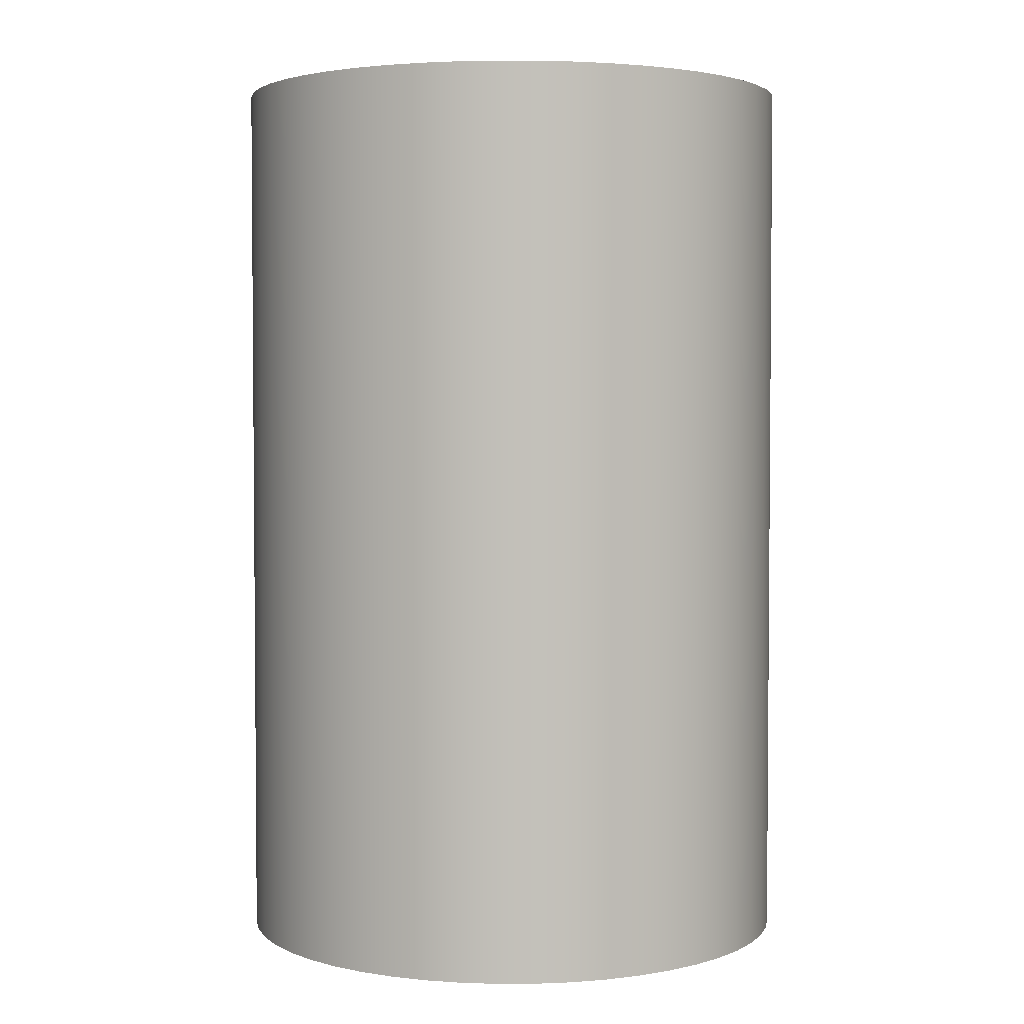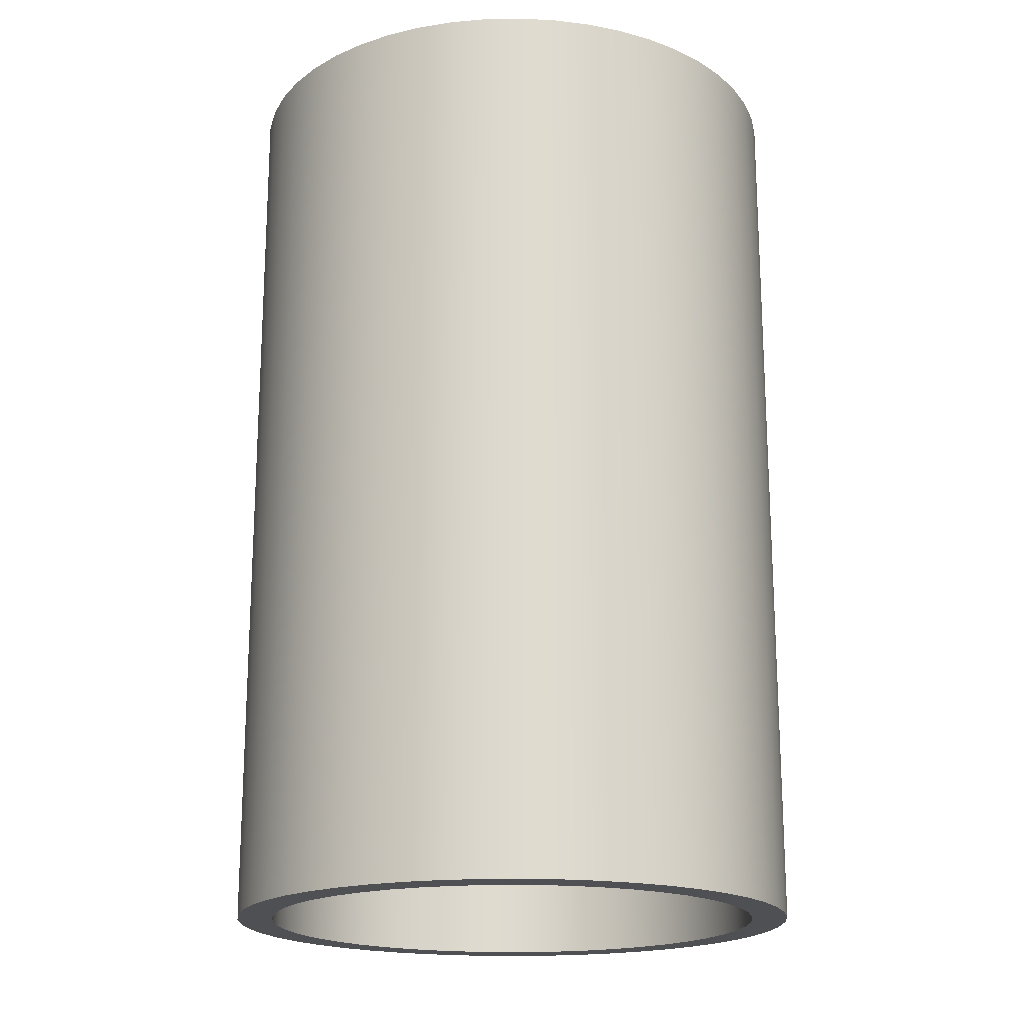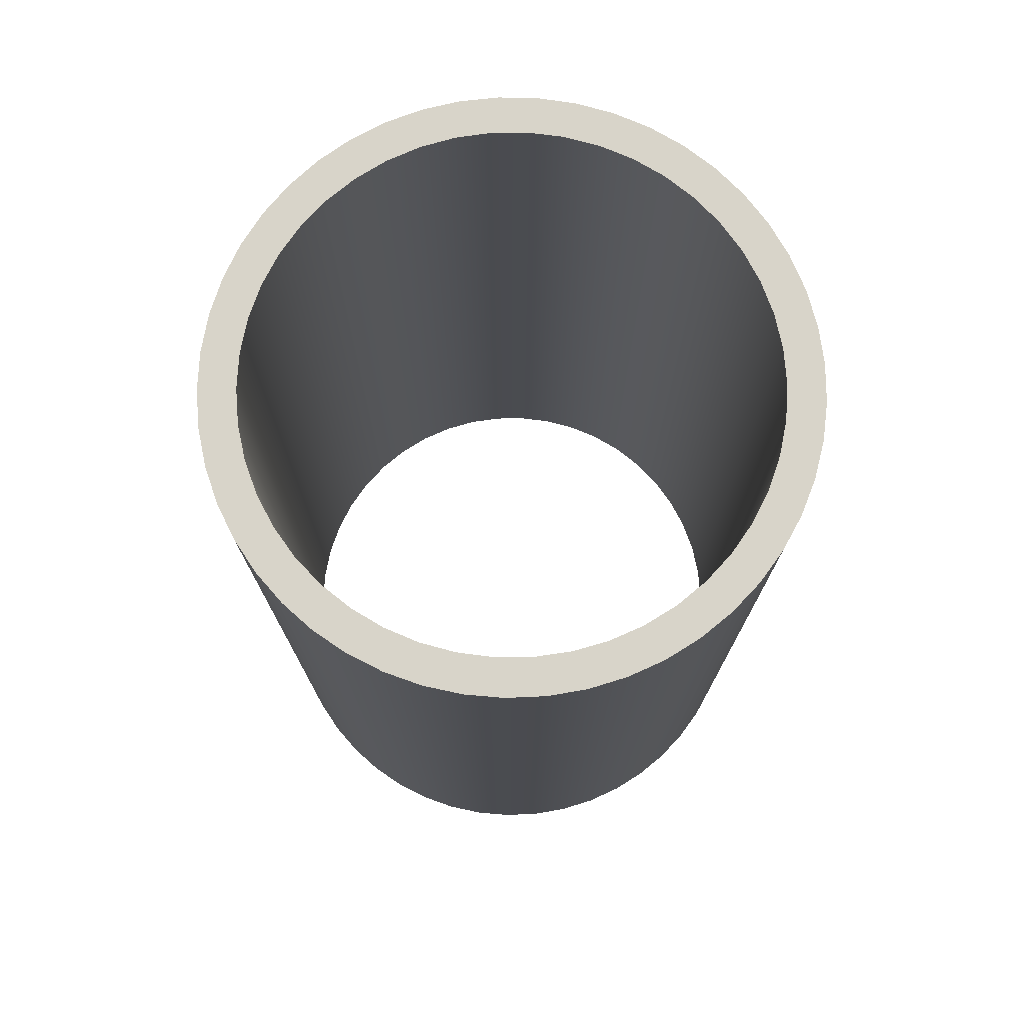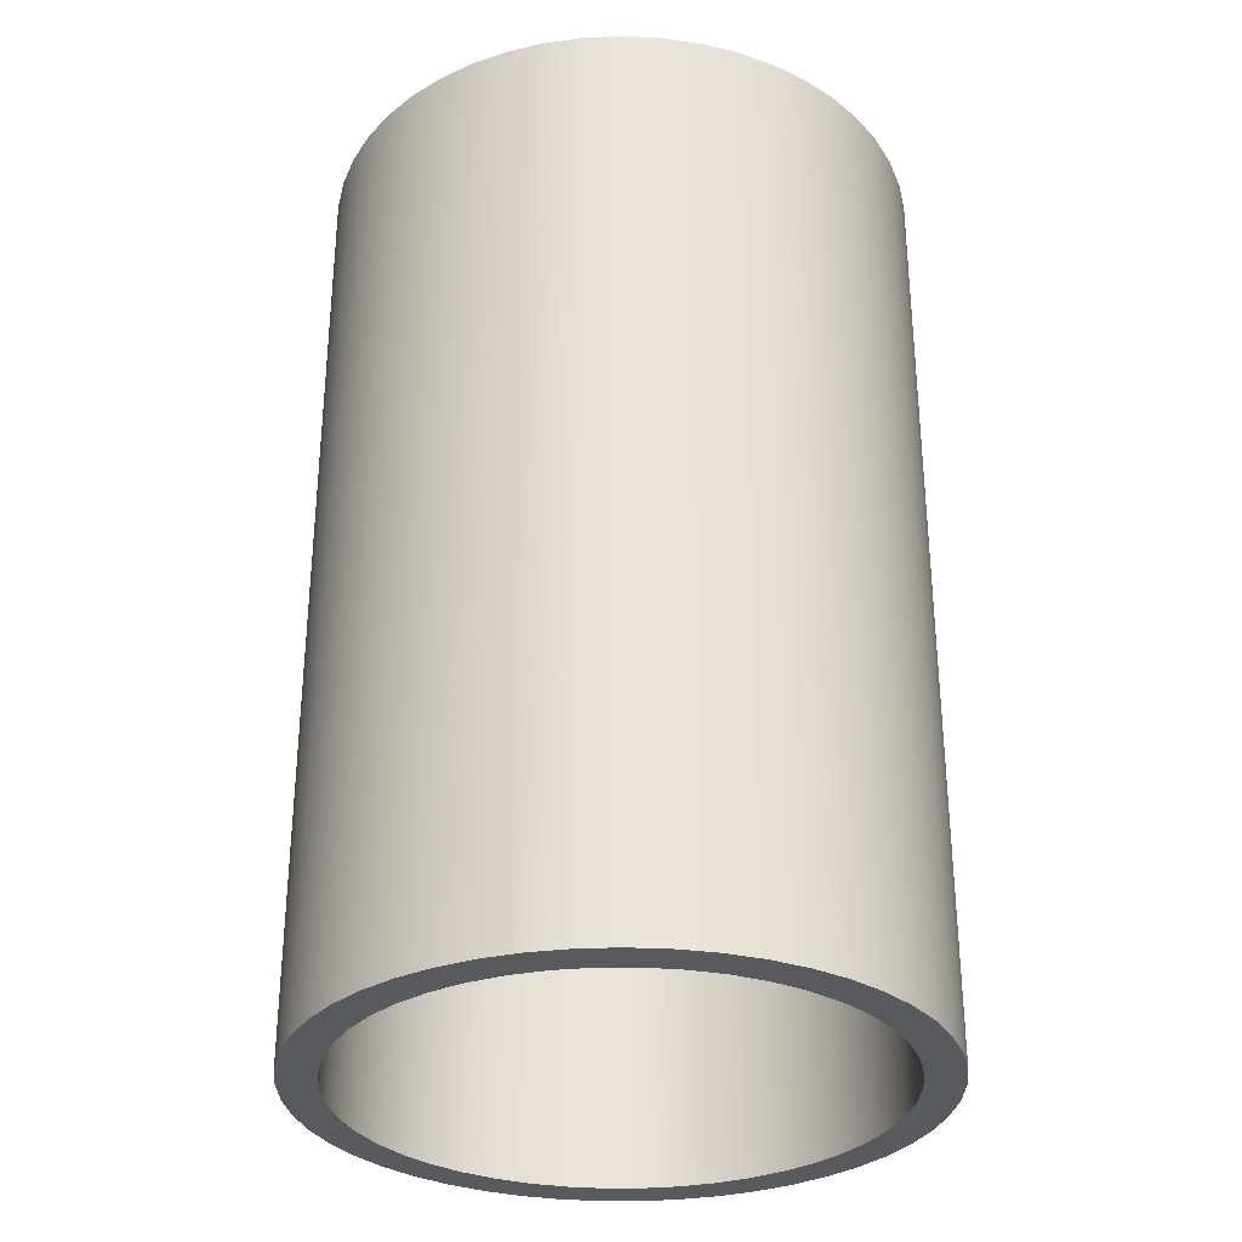
<metadata>
{"format":"obj","ext":"obj","renderer":"f3d","projection":"perspective","resolution":1024,"background":"white","views":[{"elev":3.1,"azim":-101.9,"up":"+Y"},{"elev":-18.9,"azim":55.3,"up":"+Y"},{"elev":75.4,"azim":116.9,"up":"+Y"},{"elev":-31.3,"azim":78.7,"up":"+Y"}]}
</metadata>
<code>
v -0.175 0.635 -0.8871
v -0.1734 0.635 -0.9109
v -0.1685 0.635 -0.9343
v -0.1605 0.635 -0.9568
v -0.1495 0.635 -0.978
v -0.1357 0.635 -0.9975
v -0.1194 0.635 -1.015
v -0.1009 0.635 -1.03
v -0.08051 0.635 -1.042
v -0.0586 0.635 -1.052
v -0.0356 0.635 -1.058
v -0.01194 0.635 -1.062
v 0.01194 0.635 -1.062
v 0.0356 0.635 -1.058
v 0.0586 0.635 -1.052
v 0.08051 0.635 -1.042
v 0.1009 0.635 -1.03
v 0.1194 0.635 -1.015
v 0.1357 0.635 -0.9975
v 0.1495 0.635 -0.978
v 0.1605 0.635 -0.9568
v 0.1685 0.635 -0.9343
v 0.1734 0.635 -0.9109
v 0.175 0.635 -0.8871
v 0.1734 0.635 -0.8632
v 0.1685 0.635 -0.8399
v 0.1605 0.635 -0.8173
v 0.1495 0.635 -0.7961
v 0.1357 0.635 -0.7766
v 0.1194 0.635 -0.7592
v 0.1009 0.635 -0.7441
v 0.08051 0.635 -0.7317
v 0.0586 0.635 -0.7222
v 0.0356 0.635 -0.7157
v 0.01194 0.635 -0.7125
v -0.01194 0.635 -0.7125
v -0.0356 0.635 -0.7157
v -0.0586 0.635 -0.7222
v -0.08051 0.635 -0.7317
v -0.1009 0.635 -0.7441
v -0.1194 0.635 -0.7592
v -0.1357 0.635 -0.7766
v -0.1495 0.635 -0.7961
v -0.1605 0.635 -0.8173
v -0.1685 0.635 -0.8399
v -0.1734 0.635 -0.8632
v -0.2 0.635 -0.8871
v -0.1984 0.635 -0.8615
v -0.1935 0.635 -0.8363
v -0.1854 0.635 -0.812
v -0.1743 0.635 -0.7889
v -0.1603 0.635 -0.7674
v -0.1437 0.635 -0.7479
v -0.1247 0.635 -0.7307
v -0.1037 0.635 -0.716
v -0.08096 0.635 -0.7042
v -0.05691 0.635 -0.6953
v -0.03192 0.635 -0.6896
v -0.00641 0.635 -0.6872
v 0.0192 0.635 -0.688
v 0.0445 0.635 -0.6921
v 0.06907 0.635 -0.6994
v 0.09251 0.635 -0.7098
v 0.1144 0.635 -0.723
v 0.1345 0.635 -0.739
v 0.1523 0.635 -0.7574
v 0.1676 0.635 -0.778
v 0.1802 0.635 -0.8003
v 0.1898 0.635 -0.824
v 0.1963 0.635 -0.8488
v 0.1996 0.635 -0.8743
v 0.1996 0.635 -0.8999
v 0.1963 0.635 -0.9253
v 0.1898 0.635 -0.9501
v 0.1802 0.635 -0.9738
v 0.1676 0.635 -0.9962
v 0.1523 0.635 -1.017
v 0.1345 0.635 -1.035
v 0.1144 0.635 -1.051
v 0.09251 0.635 -1.064
v 0.06907 0.635 -1.075
v 0.0445 0.635 -1.082
v 0.0192 0.635 -1.086
v -0.00641 0.635 -1.087
v -0.03192 0.635 -1.085
v -0.05691 0.635 -1.079
v -0.08096 0.635 -1.07
v -0.1037 0.635 -1.058
v -0.1247 0.635 -1.043
v -0.1437 0.635 -1.026
v -0.1603 0.635 -1.007
v -0.1743 0.635 -0.9852
v -0.1854 0.635 -0.9621
v -0.1935 0.635 -0.9378
v -0.1984 0.635 -0.9126
v -0.175 0.635 -0.8871
v -0.1734 0.635 -0.8632
v -0.1685 0.635 -0.8399
v -0.1605 0.635 -0.8173
v -0.1495 0.635 -0.7961
v -0.1357 0.635 -0.7766
v -0.1194 0.635 -0.7592
v -0.1009 0.635 -0.7441
v -0.08051 0.635 -0.7317
v -0.0586 0.635 -0.7222
v -0.0356 0.635 -0.7157
v -0.01194 0.635 -0.7125
v 0.01194 0.635 -0.7125
v 0.0356 0.635 -0.7157
v 0.0586 0.635 -0.7222
v 0.08051 0.635 -0.7317
v 0.1009 0.635 -0.7441
v 0.1194 0.635 -0.7592
v 0.1357 0.635 -0.7766
v 0.1495 0.635 -0.7961
v 0.1605 0.635 -0.8173
v 0.1685 0.635 -0.8399
v 0.1734 0.635 -0.8632
v 0.175 0.635 -0.8871
v 0.1734 0.635 -0.9109
v 0.1685 0.635 -0.9343
v 0.1605 0.635 -0.9568
v 0.1495 0.635 -0.978
v 0.1357 0.635 -0.9975
v 0.1194 0.635 -1.015
v 0.1009 0.635 -1.03
v 0.08051 0.635 -1.042
v 0.0586 0.635 -1.052
v 0.0356 0.635 -1.058
v 0.01194 0.635 -1.062
v -0.01194 0.635 -1.062
v -0.0356 0.635 -1.058
v -0.0586 0.635 -1.052
v -0.08051 0.635 -1.042
v -0.1009 0.635 -1.03
v -0.1194 0.635 -1.015
v -0.1357 0.635 -0.9975
v -0.1495 0.635 -0.978
v -0.1605 0.635 -0.9568
v -0.1685 0.635 -0.9343
v -0.1734 0.635 -0.9109
v -0.175 0 -0.8871
v -0.1734 0 -0.9109
v -0.1685 0 -0.9343
v -0.1605 0 -0.9568
v -0.1495 0 -0.978
v -0.1357 0 -0.9975
v -0.1194 0 -1.015
v -0.1009 0 -1.03
v -0.08051 0 -1.042
v -0.0586 0 -1.052
v -0.0356 0 -1.058
v -0.01194 0 -1.062
v 0.01194 0 -1.062
v 0.0356 0 -1.058
v 0.0586 0 -1.052
v 0.08051 0 -1.042
v 0.1009 0 -1.03
v 0.1194 0 -1.015
v 0.1357 0 -0.9975
v 0.1495 0 -0.978
v 0.1605 0 -0.9568
v 0.1685 0 -0.9343
v 0.1734 0 -0.9109
v 0.175 0 -0.8871
v 0.1734 0 -0.8632
v 0.1685 0 -0.8399
v 0.1605 0 -0.8173
v 0.1495 0 -0.7961
v 0.1357 0 -0.7766
v 0.1194 0 -0.7592
v 0.1009 0 -0.7441
v 0.08051 0 -0.7317
v 0.0586 0 -0.7222
v 0.0356 0 -0.7157
v 0.01194 0 -0.7125
v -0.01194 0 -0.7125
v -0.0356 0 -0.7157
v -0.0586 0 -0.7222
v -0.08051 0 -0.7317
v -0.1009 0 -0.7441
v -0.1194 0 -0.7592
v -0.1357 0 -0.7766
v -0.1495 0 -0.7961
v -0.1605 0 -0.8173
v -0.1685 0 -0.8399
v -0.1734 0 -0.8632
v -0.175 0.635 -0.8871
v -0.175 0 -0.8871
v -0.175 0 -0.8871
v -0.1734 0 -0.8632
v -0.1685 0 -0.8399
v -0.1605 0 -0.8173
v -0.1495 0 -0.7961
v -0.1357 0 -0.7766
v -0.1194 0 -0.7592
v -0.1009 0 -0.7441
v -0.08051 0 -0.7317
v -0.0586 0 -0.7222
v -0.0356 0 -0.7157
v -0.01194 0 -0.7125
v 0.01194 0 -0.7125
v 0.0356 0 -0.7157
v 0.0586 0 -0.7222
v 0.08051 0 -0.7317
v 0.1009 0 -0.7441
v 0.1194 0 -0.7592
v 0.1357 0 -0.7766
v 0.1495 0 -0.7961
v 0.1605 0 -0.8173
v 0.1685 0 -0.8399
v 0.1734 0 -0.8632
v 0.175 0 -0.8871
v 0.1734 0 -0.9109
v 0.1685 0 -0.9343
v 0.1605 0 -0.9568
v 0.1495 0 -0.978
v 0.1357 0 -0.9975
v 0.1194 0 -1.015
v 0.1009 0 -1.03
v 0.08051 0 -1.042
v 0.0586 0 -1.052
v 0.0356 0 -1.058
v 0.01194 0 -1.062
v -0.01194 0 -1.062
v -0.0356 0 -1.058
v -0.0586 0 -1.052
v -0.08051 0 -1.042
v -0.1009 0 -1.03
v -0.1194 0 -1.015
v -0.1357 0 -0.9975
v -0.1495 0 -0.978
v -0.1605 0 -0.9568
v -0.1685 0 -0.9343
v -0.1734 0 -0.9109
v -0.2 0 -0.8871
v -0.1984 0 -0.9126
v -0.1935 0 -0.9378
v -0.1854 0 -0.9621
v -0.1743 0 -0.9852
v -0.1603 0 -1.007
v -0.1437 0 -1.026
v -0.1247 0 -1.043
v -0.1037 0 -1.058
v -0.08096 0 -1.07
v -0.05691 0 -1.079
v -0.03192 0 -1.085
v -0.00641 0 -1.087
v 0.0192 0 -1.086
v 0.0445 0 -1.082
v 0.06907 0 -1.075
v 0.09251 0 -1.064
v 0.1144 0 -1.051
v 0.1345 0 -1.035
v 0.1523 0 -1.017
v 0.1676 0 -0.9962
v 0.1802 0 -0.9738
v 0.1898 0 -0.9501
v 0.1963 0 -0.9253
v 0.1996 0 -0.8999
v 0.1996 0 -0.8743
v 0.1963 0 -0.8488
v 0.1898 0 -0.824
v 0.1802 0 -0.8003
v 0.1676 0 -0.778
v 0.1523 0 -0.7574
v 0.1345 0 -0.739
v 0.1144 0 -0.723
v 0.09251 0 -0.7098
v 0.06907 0 -0.6994
v 0.0445 0 -0.6921
v 0.0192 0 -0.688
v -0.00641 0 -0.6872
v -0.03192 0 -0.6896
v -0.05691 0 -0.6953
v -0.08096 0 -0.7042
v -0.1037 0 -0.716
v -0.1247 0 -0.7307
v -0.1437 0 -0.7479
v -0.1603 0 -0.7674
v -0.1743 0 -0.7889
v -0.1854 0 -0.812
v -0.1935 0 -0.8363
v -0.1984 0 -0.8615
v -0.2 0.635 -0.8871
v -0.1984 0.635 -0.9126
v -0.1935 0.635 -0.9378
v -0.1854 0.635 -0.9621
v -0.1743 0.635 -0.9852
v -0.1603 0.635 -1.007
v -0.1437 0.635 -1.026
v -0.1247 0.635 -1.043
v -0.1037 0.635 -1.058
v -0.08096 0.635 -1.07
v -0.05691 0.635 -1.079
v -0.03192 0.635 -1.085
v -0.00641 0.635 -1.087
v 0.0192 0.635 -1.086
v 0.0445 0.635 -1.082
v 0.06907 0.635 -1.075
v 0.09251 0.635 -1.064
v 0.1144 0.635 -1.051
v 0.1345 0.635 -1.035
v 0.1523 0.635 -1.017
v 0.1676 0.635 -0.9962
v 0.1802 0.635 -0.9738
v 0.1898 0.635 -0.9501
v 0.1963 0.635 -0.9253
v 0.1996 0.635 -0.8999
v 0.1996 0.635 -0.8743
v 0.1963 0.635 -0.8488
v 0.1898 0.635 -0.824
v 0.1802 0.635 -0.8003
v 0.1676 0.635 -0.778
v 0.1523 0.635 -0.7574
v 0.1345 0.635 -0.739
v 0.1144 0.635 -0.723
v 0.09251 0.635 -0.7098
v 0.06907 0.635 -0.6994
v 0.0445 0.635 -0.6921
v 0.0192 0.635 -0.688
v -0.00641 0.635 -0.6872
v -0.03192 0.635 -0.6896
v -0.05691 0.635 -0.6953
v -0.08096 0.635 -0.7042
v -0.1037 0.635 -0.716
v -0.1247 0.635 -0.7307
v -0.1437 0.635 -0.7479
v -0.1603 0.635 -0.7674
v -0.1743 0.635 -0.7889
v -0.1854 0.635 -0.812
v -0.1935 0.635 -0.8363
v -0.1984 0.635 -0.8615
v -0.2 0 -0.8871
v -0.1984 0 -0.8615
v -0.1935 0 -0.8363
v -0.1854 0 -0.812
v -0.1743 0 -0.7889
v -0.1603 0 -0.7674
v -0.1437 0 -0.7479
v -0.1247 0 -0.7307
v -0.1037 0 -0.716
v -0.08096 0 -0.7042
v -0.05691 0 -0.6953
v -0.03192 0 -0.6896
v -0.00641 0 -0.6872
v 0.0192 0 -0.688
v 0.0445 0 -0.6921
v 0.06907 0 -0.6994
v 0.09251 0 -0.7098
v 0.1144 0 -0.723
v 0.1345 0 -0.739
v 0.1523 0 -0.7574
v 0.1676 0 -0.778
v 0.1802 0 -0.8003
v 0.1898 0 -0.824
v 0.1963 0 -0.8488
v 0.1996 0 -0.8743
v 0.1996 0 -0.8999
v 0.1963 0 -0.9253
v 0.1898 0 -0.9501
v 0.1802 0 -0.9738
v 0.1676 0 -0.9962
v 0.1523 0 -1.017
v 0.1345 0 -1.035
v 0.1144 0 -1.051
v 0.09251 0 -1.064
v 0.06907 0 -1.075
v 0.0445 0 -1.082
v 0.0192 0 -1.086
v -0.00641 0 -1.087
v -0.03192 0 -1.085
v -0.05691 0 -1.079
v -0.08096 0 -1.07
v -0.1037 0 -1.058
v -0.1247 0 -1.043
v -0.1437 0 -1.026
v -0.1603 0 -1.007
v -0.1743 0 -0.9852
v -0.1854 0 -0.9621
v -0.1935 0 -0.9378
v -0.1984 0 -0.9126
v -0.2 0 -0.8871
v -0.2 0.635 -0.8871
f 2 95 1
f 1 95 47
f 1 47 48
f 95 2 94
f 94 2 3
f 94 3 93
f 93 3 4
f 93 4 92
f 92 4 5
f 92 5 91
f 91 5 6
f 91 6 90
f 90 6 7
f 90 7 89
f 89 7 8
f 89 8 88
f 88 8 9
f 88 9 87
f 87 9 10
f 87 10 86
f 86 10 11
f 86 11 85
f 85 11 12
f 85 12 84
f 84 12 13
f 84 13 83
f 83 13 14
f 83 14 82
f 82 14 15
f 82 15 81
f 81 15 16
f 81 16 80
f 80 16 79
f 79 16 17
f 79 17 78
f 78 17 18
f 78 18 77
f 77 18 19
f 77 19 76
f 76 19 20
f 76 20 75
f 75 20 21
f 75 21 74
f 74 21 22
f 74 22 73
f 73 22 23
f 73 23 72
f 72 23 24
f 72 24 71
f 71 24 25
f 71 25 70
f 70 25 26
f 70 26 69
f 69 26 27
f 69 27 68
f 68 27 28
f 68 28 67
f 67 28 29
f 67 29 66
f 66 29 30
f 66 30 65
f 65 30 31
f 65 31 64
f 64 31 32
f 64 32 63
f 63 32 62
f 62 32 33
f 62 33 61
f 61 33 34
f 61 34 60
f 60 34 35
f 60 35 59
f 59 35 36
f 59 36 58
f 58 36 37
f 58 37 57
f 57 37 38
f 57 38 56
f 56 38 39
f 56 39 55
f 55 39 40
f 55 40 54
f 54 40 41
f 54 41 53
f 53 41 42
f 53 42 52
f 52 42 43
f 52 43 51
f 51 43 44
f 51 44 50
f 50 44 45
f 50 45 49
f 49 45 46
f 49 46 48
f 48 46 1
f 97 187 96
f 96 187 189
f 188 142 141
f 141 142 143
f 141 143 140
f 140 143 144
f 140 144 139
f 139 144 145
f 139 145 138
f 138 145 146
f 138 146 137
f 137 146 147
f 137 147 136
f 136 147 148
f 136 148 135
f 135 148 149
f 135 149 134
f 134 149 150
f 134 150 133
f 133 150 151
f 133 151 132
f 132 151 152
f 132 152 131
f 131 152 153
f 131 153 130
f 130 153 154
f 130 154 129
f 129 154 155
f 129 155 128
f 128 155 156
f 128 156 127
f 127 156 157
f 127 157 126
f 126 157 158
f 126 158 125
f 125 158 159
f 125 159 124
f 124 159 160
f 124 160 123
f 123 160 161
f 123 161 122
f 122 161 162
f 122 162 121
f 121 162 163
f 121 163 120
f 120 163 164
f 120 164 119
f 119 164 165
f 119 165 118
f 118 165 166
f 118 166 117
f 117 166 167
f 117 167 116
f 116 167 168
f 116 168 115
f 115 168 169
f 115 169 114
f 114 169 170
f 114 170 113
f 113 170 171
f 113 171 112
f 112 171 172
f 112 172 111
f 111 172 173
f 111 173 110
f 110 173 174
f 110 174 109
f 109 174 175
f 109 175 108
f 108 175 176
f 108 176 107
f 107 176 177
f 107 177 106
f 106 177 178
f 106 178 105
f 105 178 179
f 105 179 104
f 104 179 180
f 104 180 103
f 103 180 181
f 103 181 102
f 102 181 182
f 102 182 101
f 101 182 183
f 101 183 100
f 100 183 184
f 100 184 99
f 99 184 185
f 99 185 98
f 98 185 186
f 98 186 97
f 97 186 187
f 191 284 190
f 190 284 236
f 190 236 237
f 284 191 283
f 283 191 192
f 283 192 282
f 282 192 193
f 282 193 281
f 281 193 194
f 281 194 280
f 280 194 195
f 280 195 279
f 279 195 196
f 279 196 278
f 278 196 197
f 278 197 277
f 277 197 198
f 277 198 276
f 276 198 199
f 276 199 275
f 275 199 200
f 275 200 274
f 274 200 201
f 274 201 273
f 273 201 202
f 273 202 272
f 272 202 203
f 272 203 271
f 271 203 204
f 271 204 270
f 270 204 205
f 270 205 269
f 269 205 268
f 268 205 206
f 268 206 267
f 267 206 207
f 267 207 266
f 266 207 208
f 266 208 265
f 265 208 209
f 265 209 264
f 264 209 210
f 264 210 263
f 263 210 211
f 263 211 262
f 262 211 212
f 262 212 261
f 261 212 213
f 261 213 260
f 260 213 214
f 260 214 259
f 259 214 215
f 259 215 258
f 258 215 216
f 258 216 257
f 257 216 217
f 257 217 256
f 256 217 218
f 256 218 255
f 255 218 219
f 255 219 254
f 254 219 220
f 254 220 253
f 253 220 221
f 253 221 252
f 252 221 251
f 251 221 222
f 251 222 250
f 250 222 223
f 250 223 249
f 249 223 224
f 249 224 248
f 248 224 225
f 248 225 247
f 247 225 226
f 247 226 246
f 246 226 227
f 246 227 245
f 245 227 228
f 245 228 244
f 244 228 229
f 244 229 243
f 243 229 230
f 243 230 242
f 242 230 231
f 242 231 241
f 241 231 232
f 241 232 240
f 240 232 233
f 240 233 239
f 239 233 234
f 239 234 238
f 238 234 235
f 238 235 237
f 237 235 190
f 286 382 285
f 285 382 383
f 384 334 333
f 333 334 335
f 333 335 332
f 332 335 336
f 332 336 331
f 331 336 337
f 331 337 330
f 330 337 338
f 330 338 329
f 329 338 339
f 329 339 328
f 328 339 340
f 328 340 327
f 327 340 341
f 327 341 326
f 326 341 342
f 326 342 325
f 325 342 343
f 325 343 324
f 324 343 344
f 324 344 323
f 323 344 345
f 323 345 322
f 322 345 346
f 322 346 321
f 321 346 347
f 321 347 320
f 320 347 348
f 320 348 319
f 319 348 349
f 319 349 318
f 318 349 350
f 318 350 317
f 317 350 351
f 317 351 316
f 316 351 352
f 316 352 315
f 315 352 353
f 315 353 314
f 314 353 354
f 314 354 313
f 313 354 355
f 313 355 312
f 312 355 356
f 312 356 311
f 311 356 357
f 311 357 310
f 310 357 358
f 310 358 309
f 309 358 359
f 309 359 308
f 308 359 360
f 308 360 307
f 307 360 361
f 307 361 306
f 306 361 362
f 306 362 305
f 305 362 363
f 305 363 304
f 304 363 364
f 304 364 303
f 303 364 365
f 303 365 302
f 302 365 366
f 302 366 301
f 301 366 367
f 301 367 300
f 300 367 368
f 300 368 299
f 299 368 369
f 299 369 298
f 298 369 370
f 298 370 297
f 297 370 371
f 297 371 296
f 296 371 372
f 296 372 295
f 295 372 373
f 295 373 294
f 294 373 374
f 294 374 293
f 293 374 375
f 293 375 292
f 292 375 376
f 292 376 291
f 291 376 377
f 291 377 290
f 290 377 378
f 290 378 289
f 289 378 379
f 289 379 288
f 288 379 380
f 288 380 287
f 287 380 381
f 287 381 286
f 286 381 382

</code>
